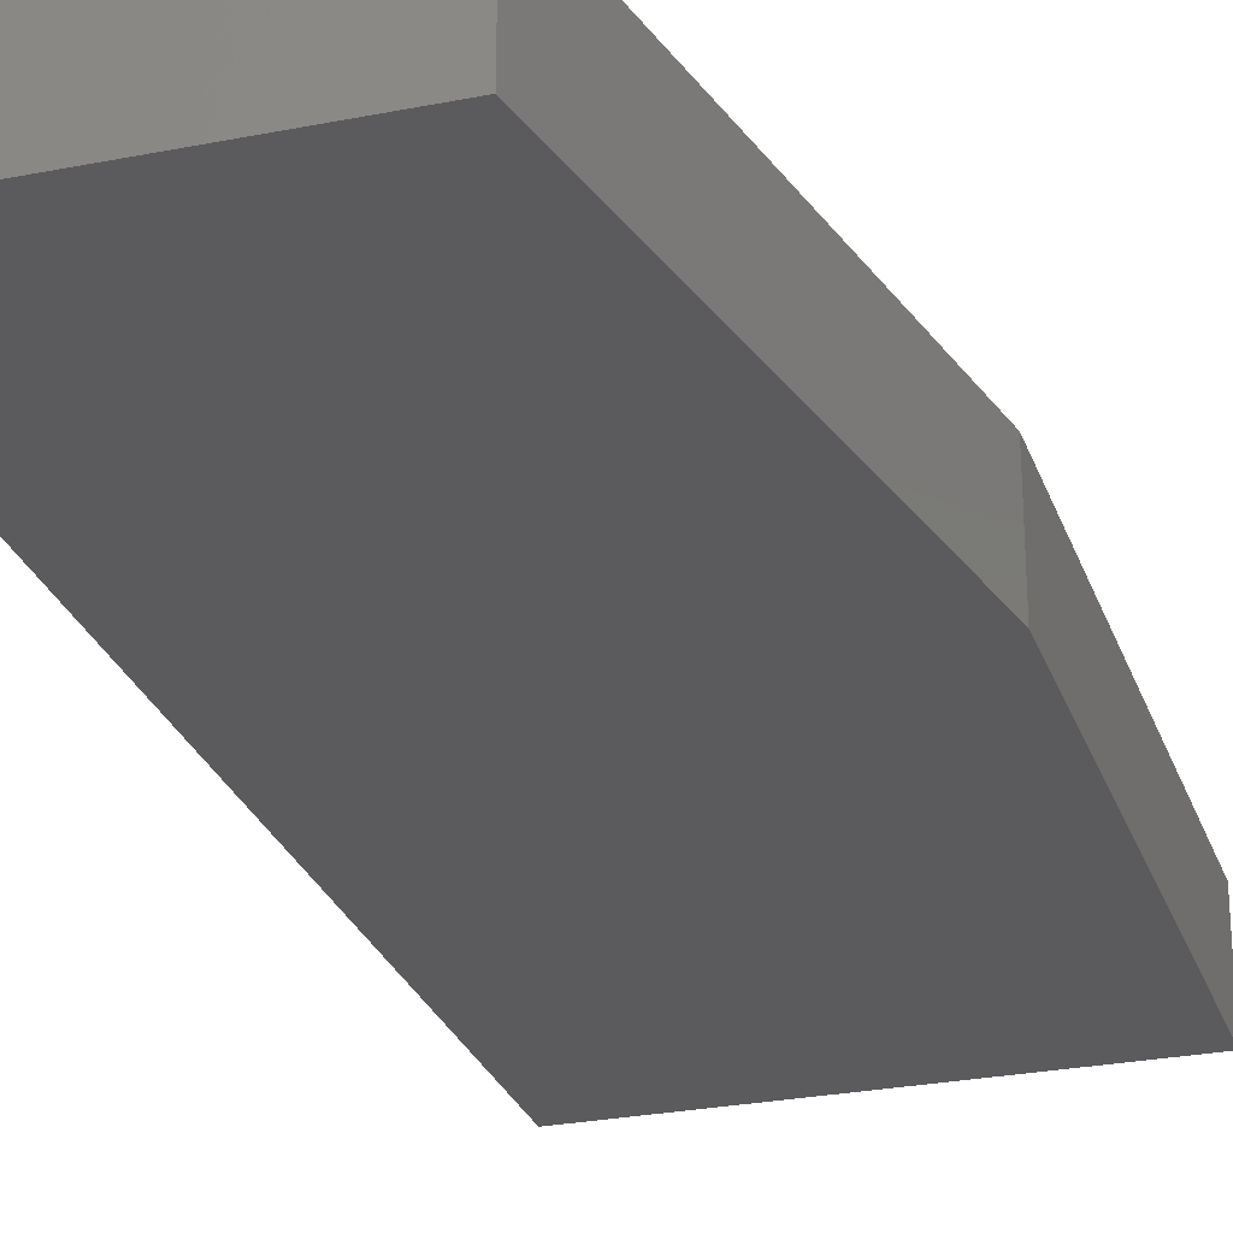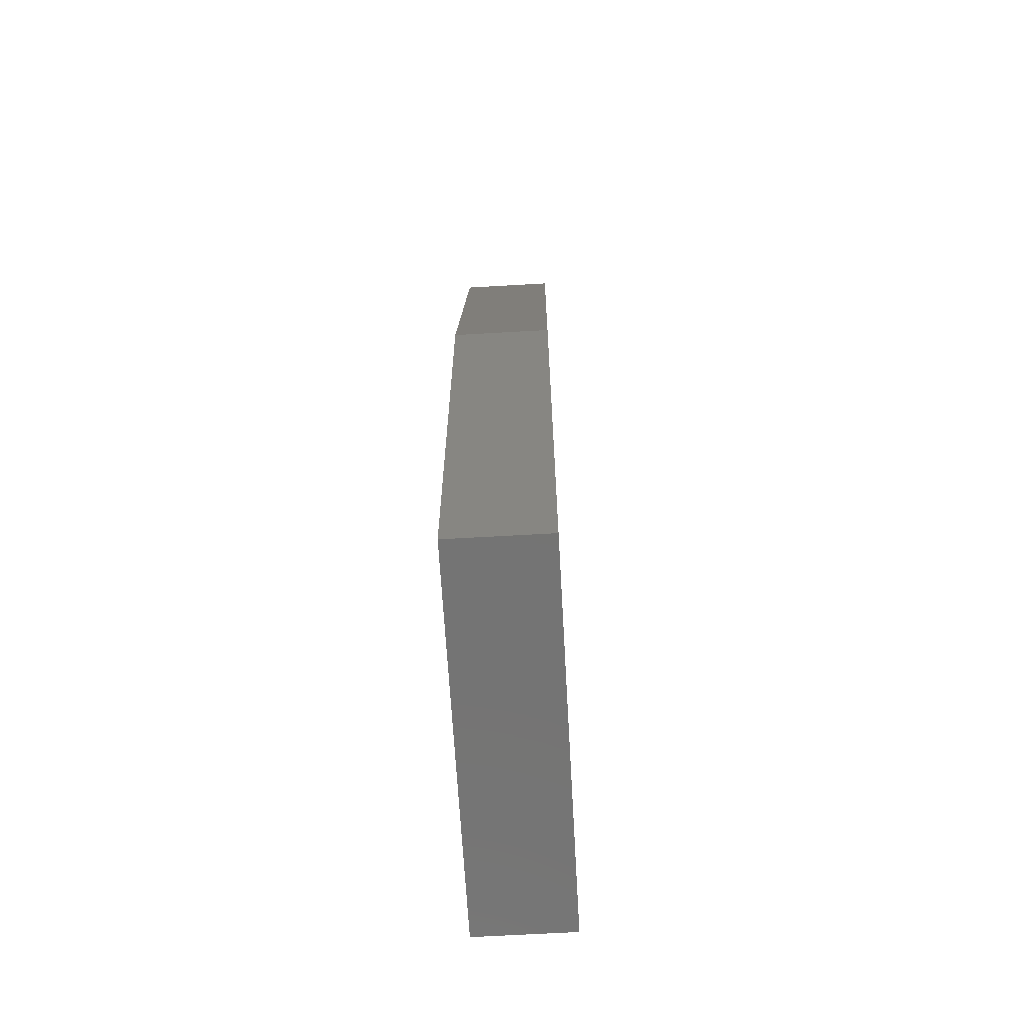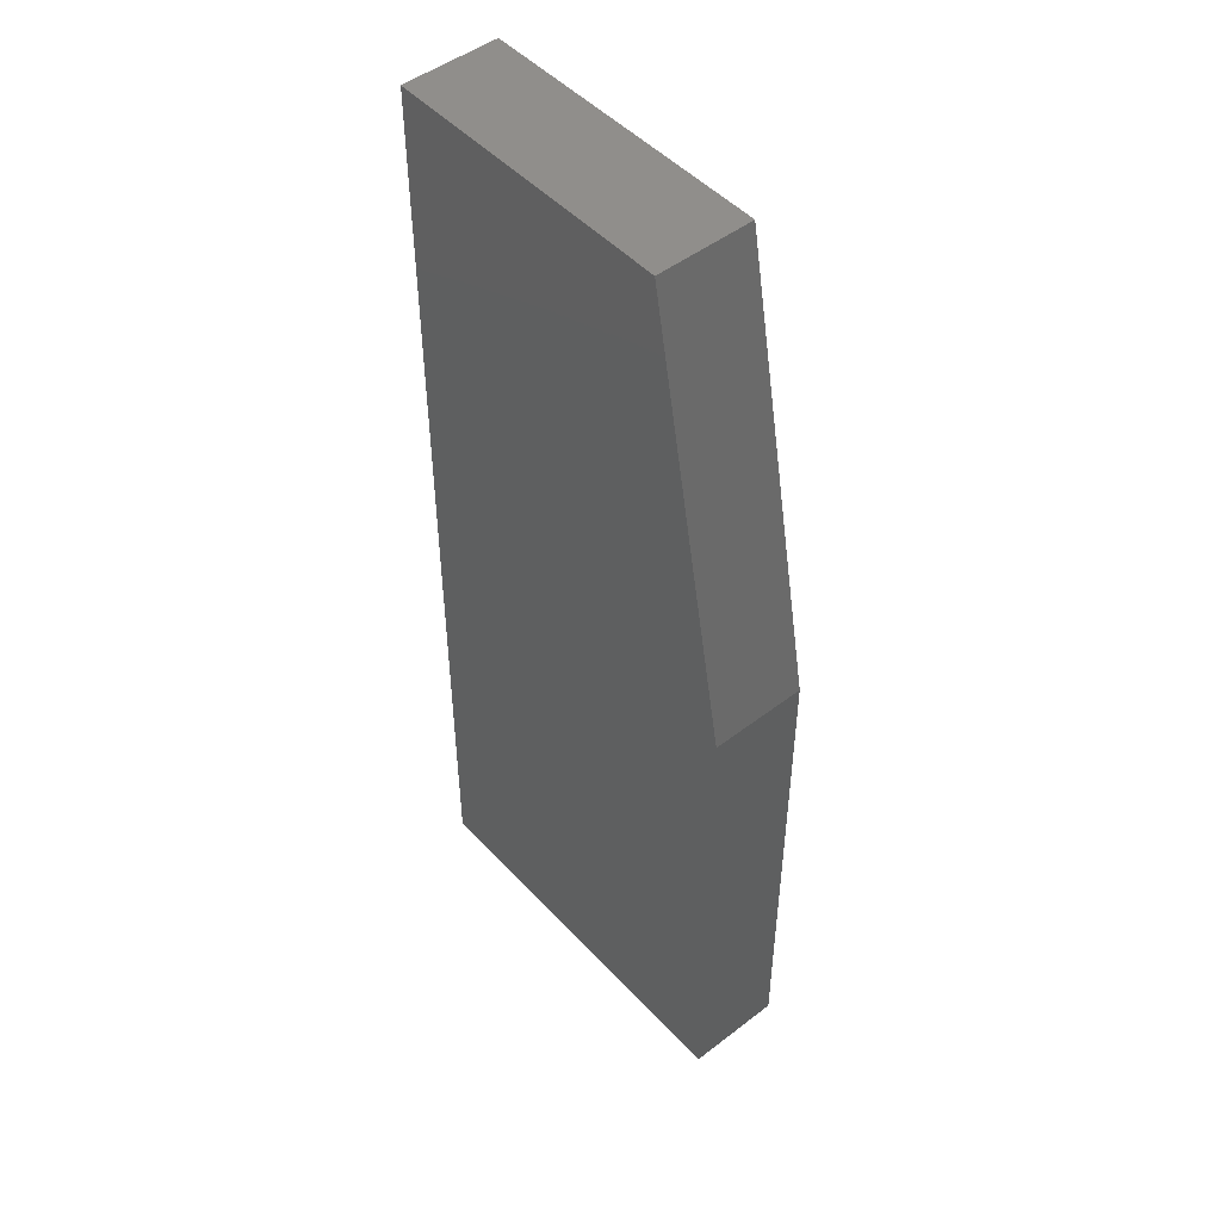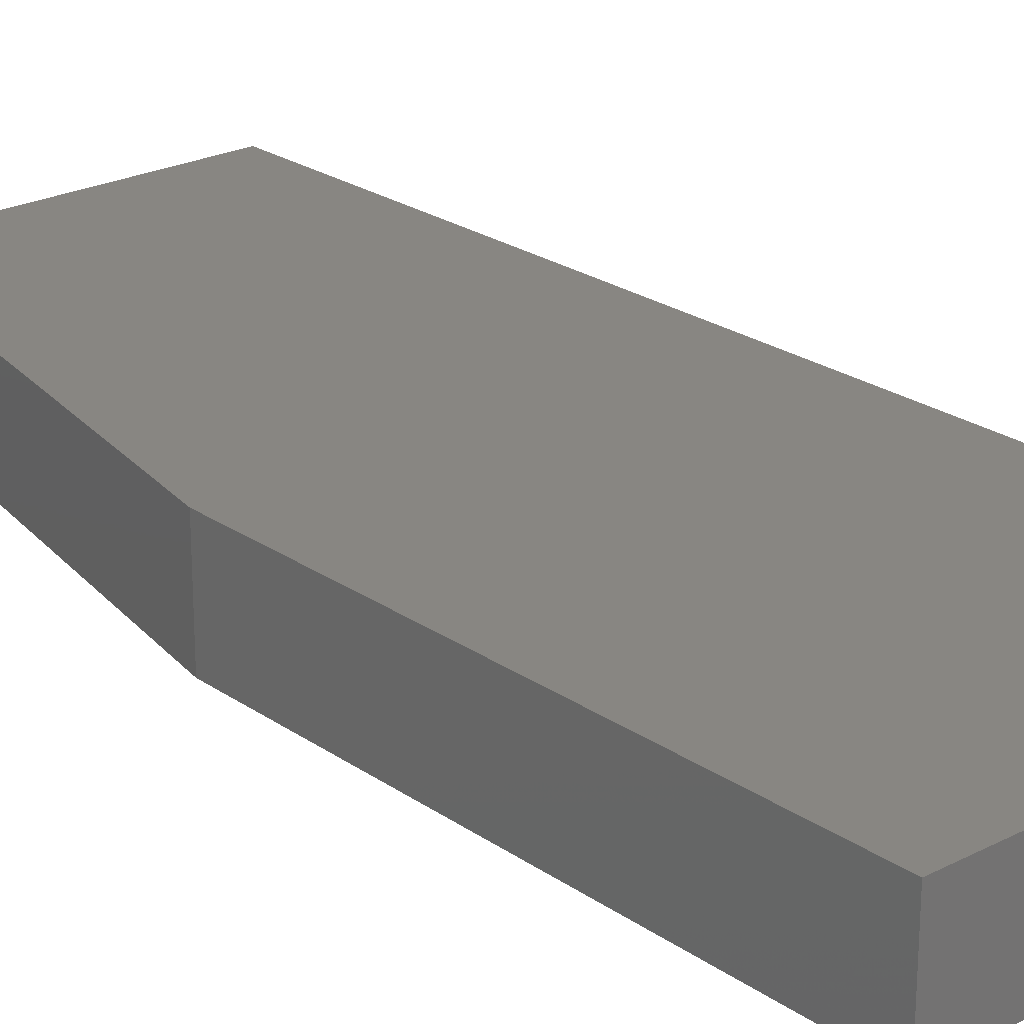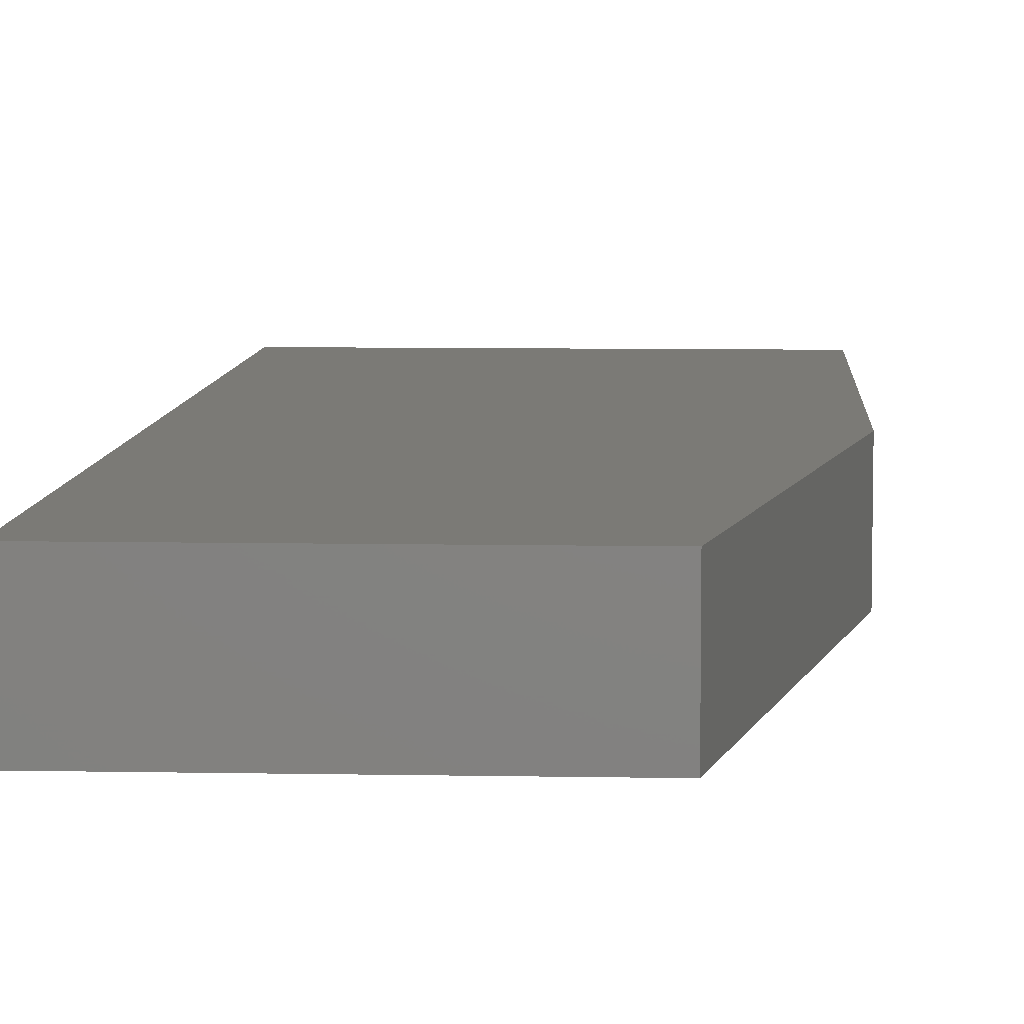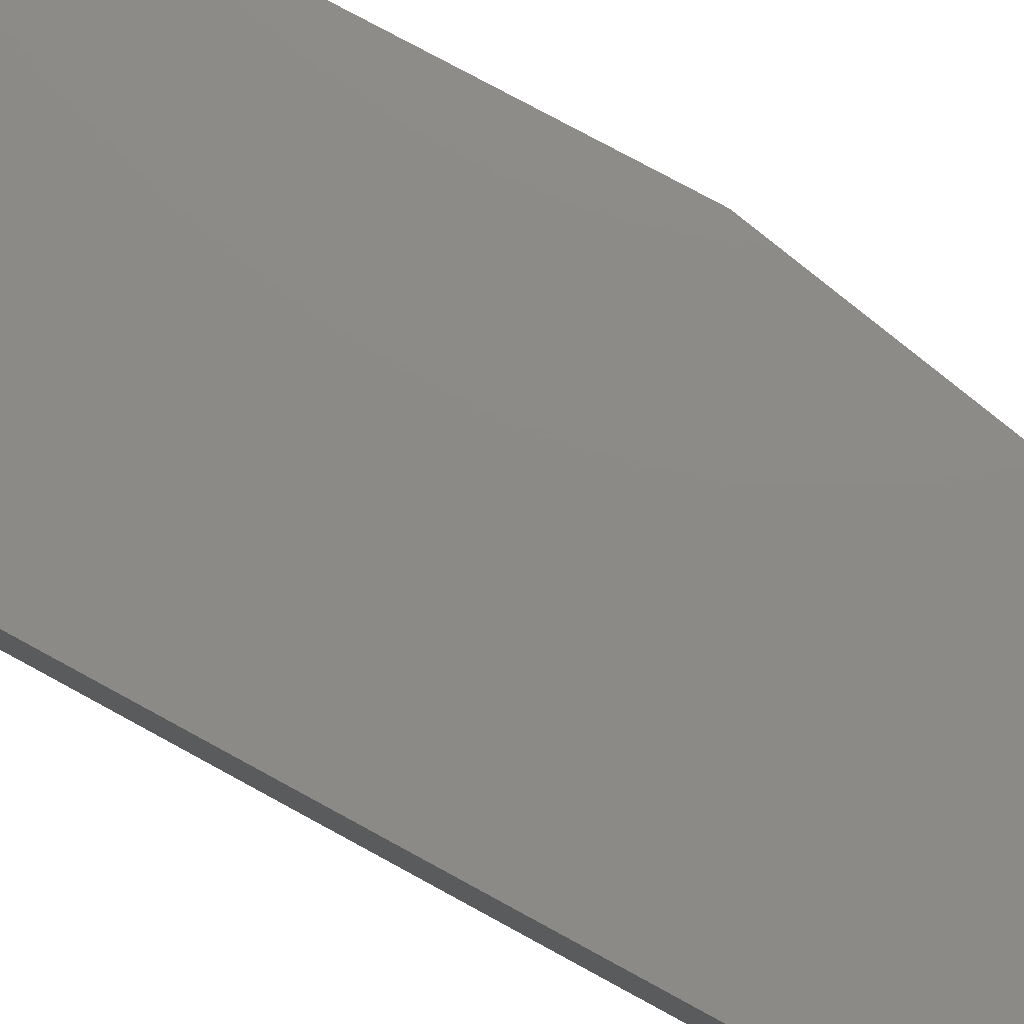
<metadata>
{"format":"stl","ext":"stl","renderer":"f3d","projection":"perspective","resolution":1024,"background":"white","views":[{"elev":-27.1,"azim":17.1,"up":"+Y"},{"elev":-66.1,"azim":93.3,"up":"+Z"},{"elev":48.6,"azim":49.5,"up":"+Z"},{"elev":23.5,"azim":139.1,"up":"+Y"},{"elev":7.3,"azim":3.2,"up":"+Y"},{"elev":77.2,"azim":-61.4,"up":"+Y"}]}
</metadata>
<code>
# stl→obj: 10 verts, 16 faces
v 10 0 13.22
v 10 2.5 0
v 10 2.5 13.22
v 10 0 0
v 0 2.5 25
v 7.711 0 25
v 7.711 2.5 25
v 0 0 25
v 0 0 0
v 0 2.5 0
f 1 2 3
f 2 1 4
f 5 6 7
f 6 5 8
f 9 2 4
f 2 9 10
f 9 5 10
f 5 9 8
f 3 5 7
f 10 3 2
f 3 10 5
f 8 1 6
f 9 1 8
f 1 9 4
f 6 3 7
f 3 6 1

</code>
